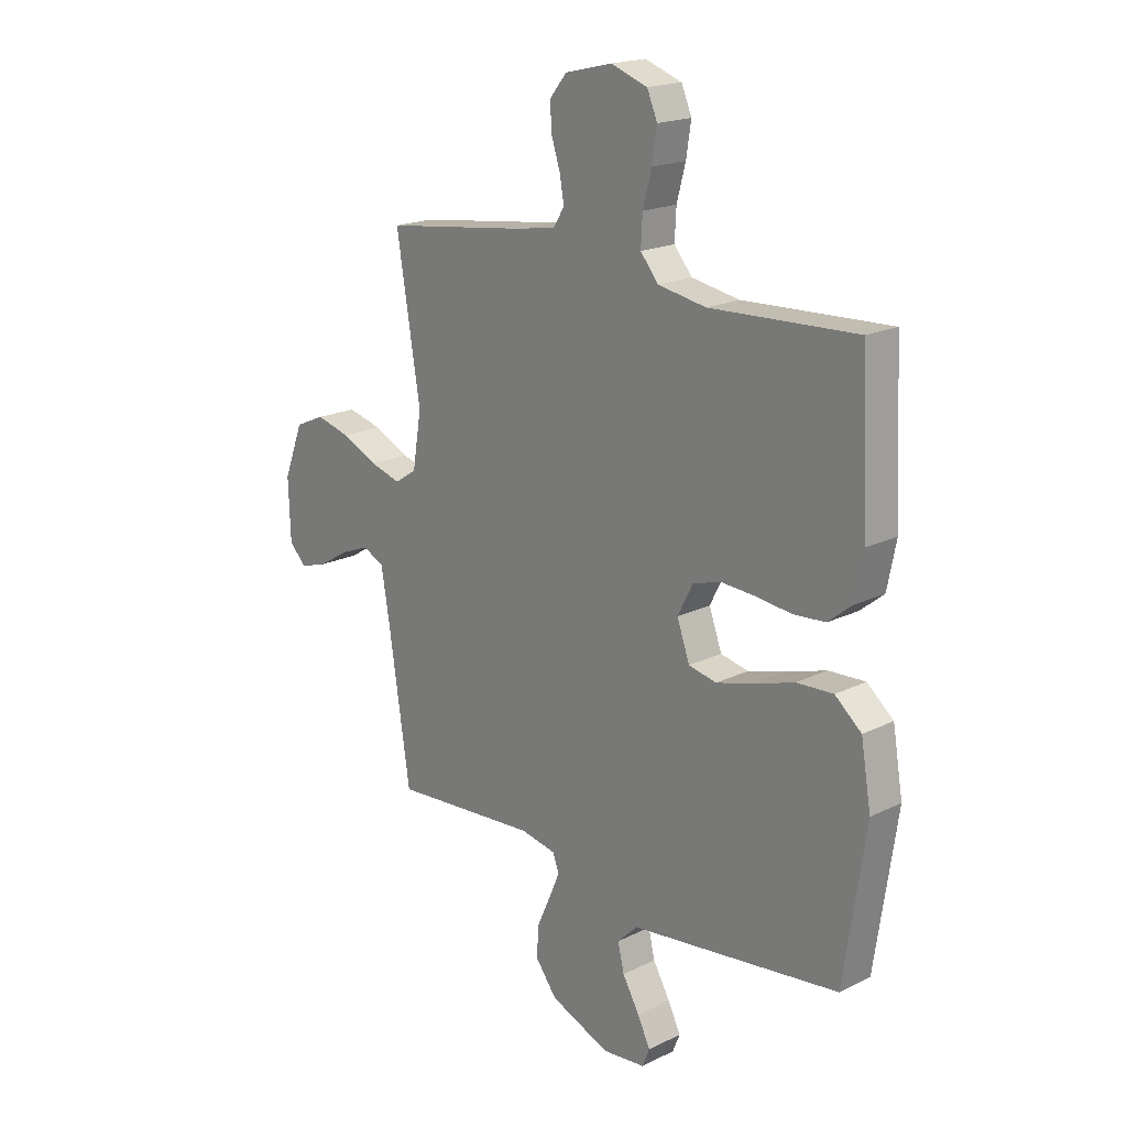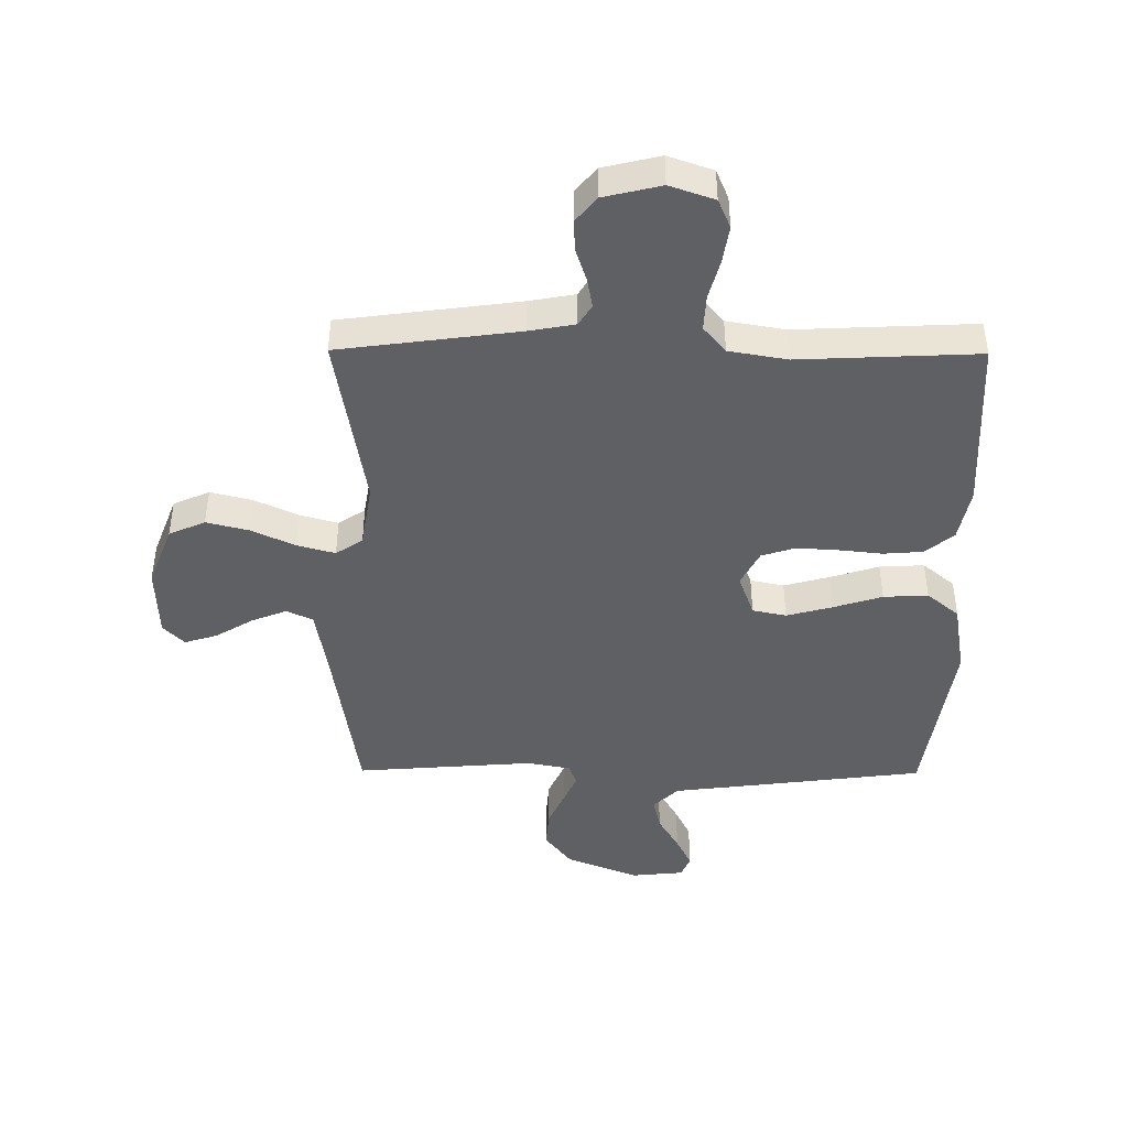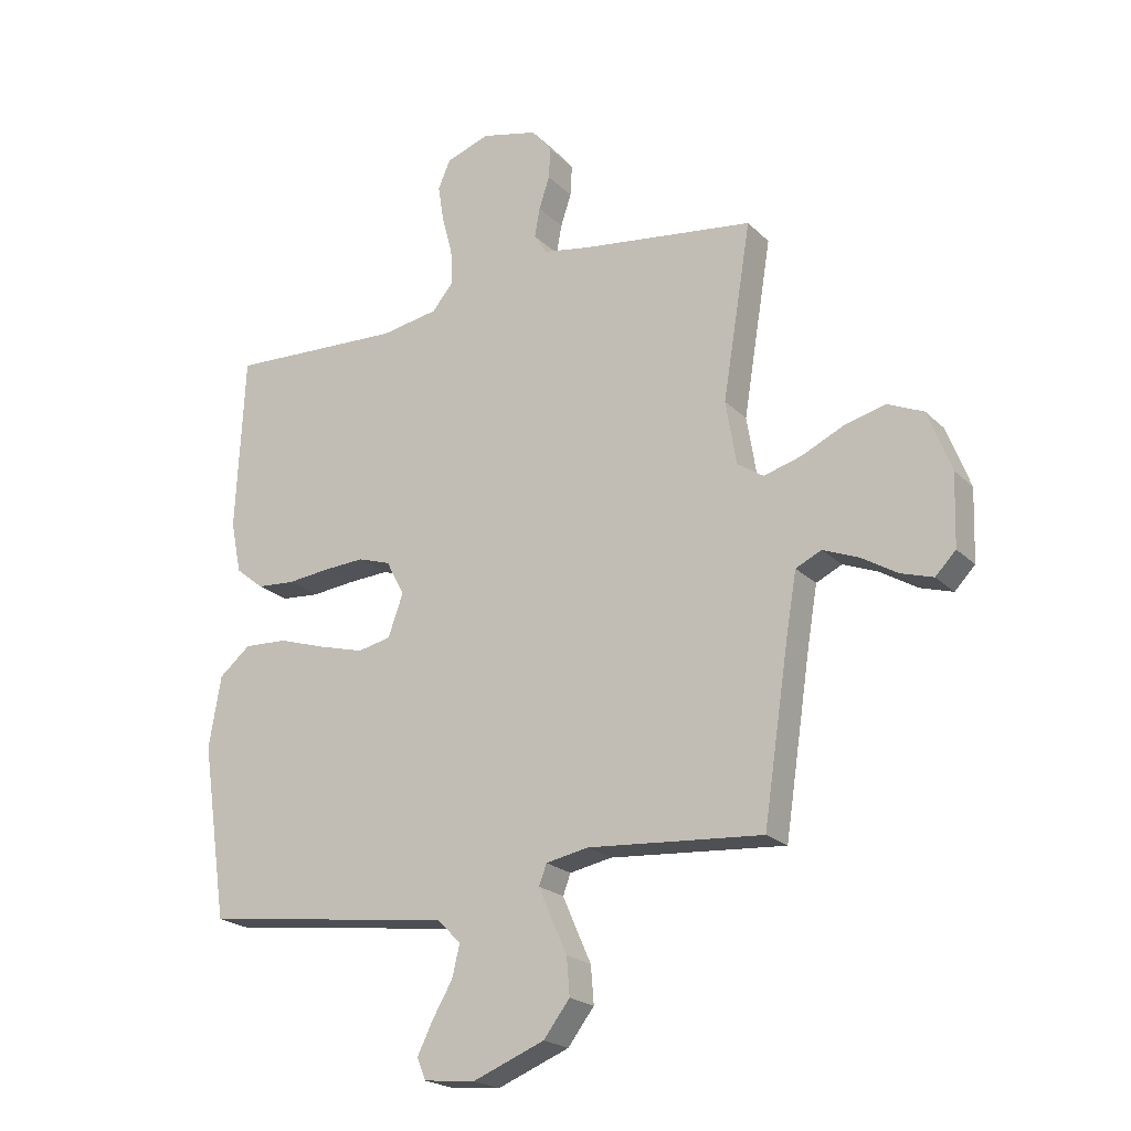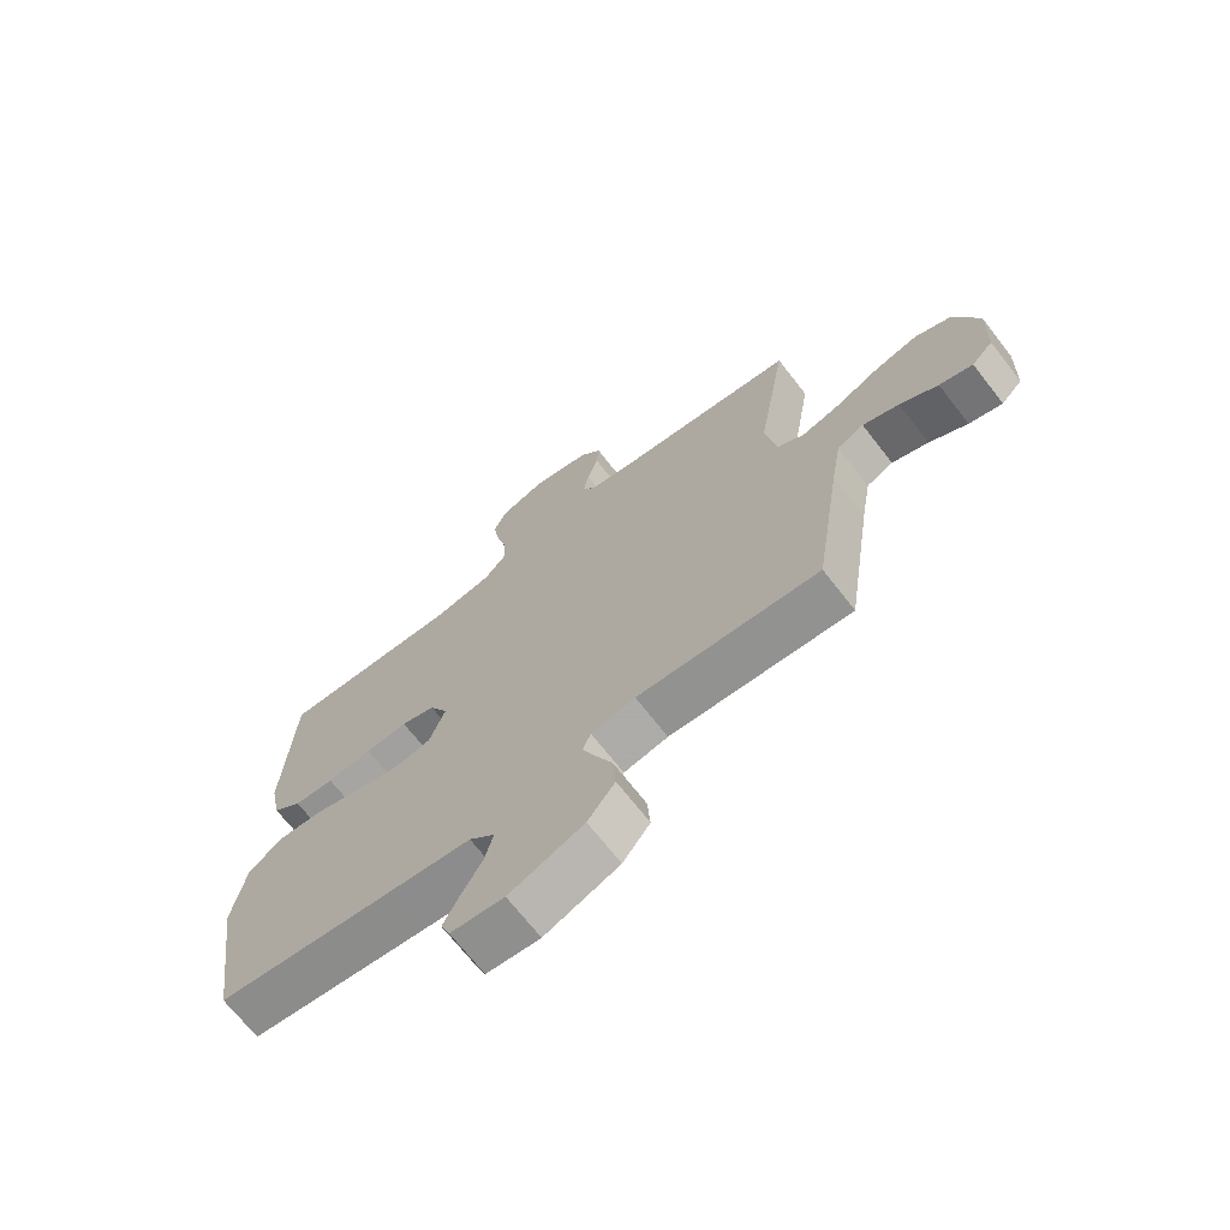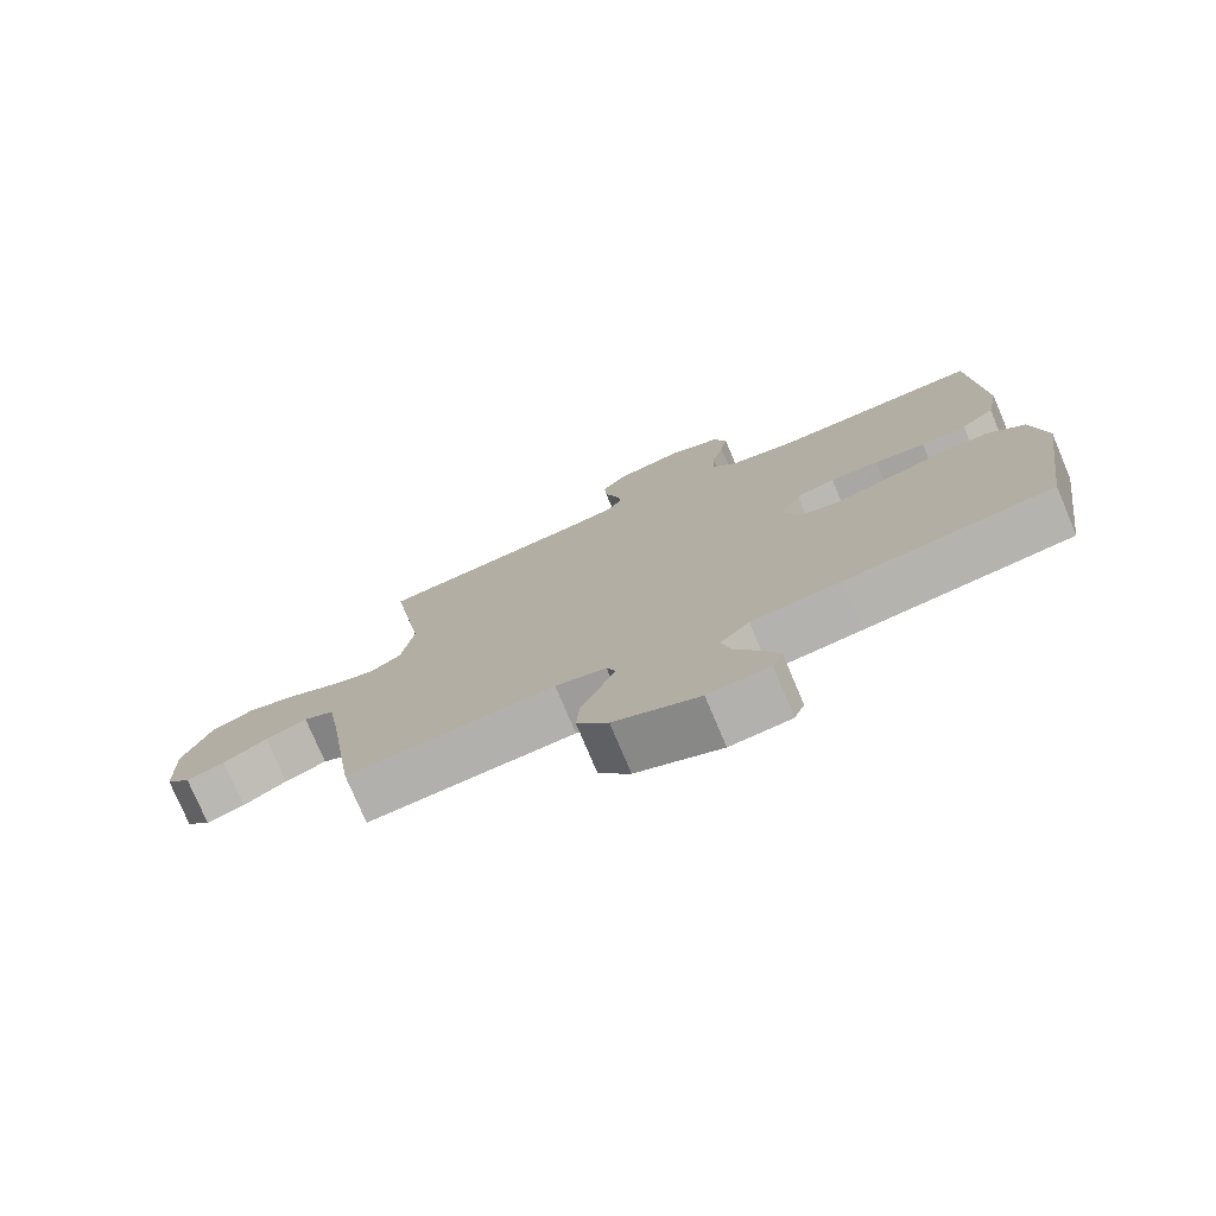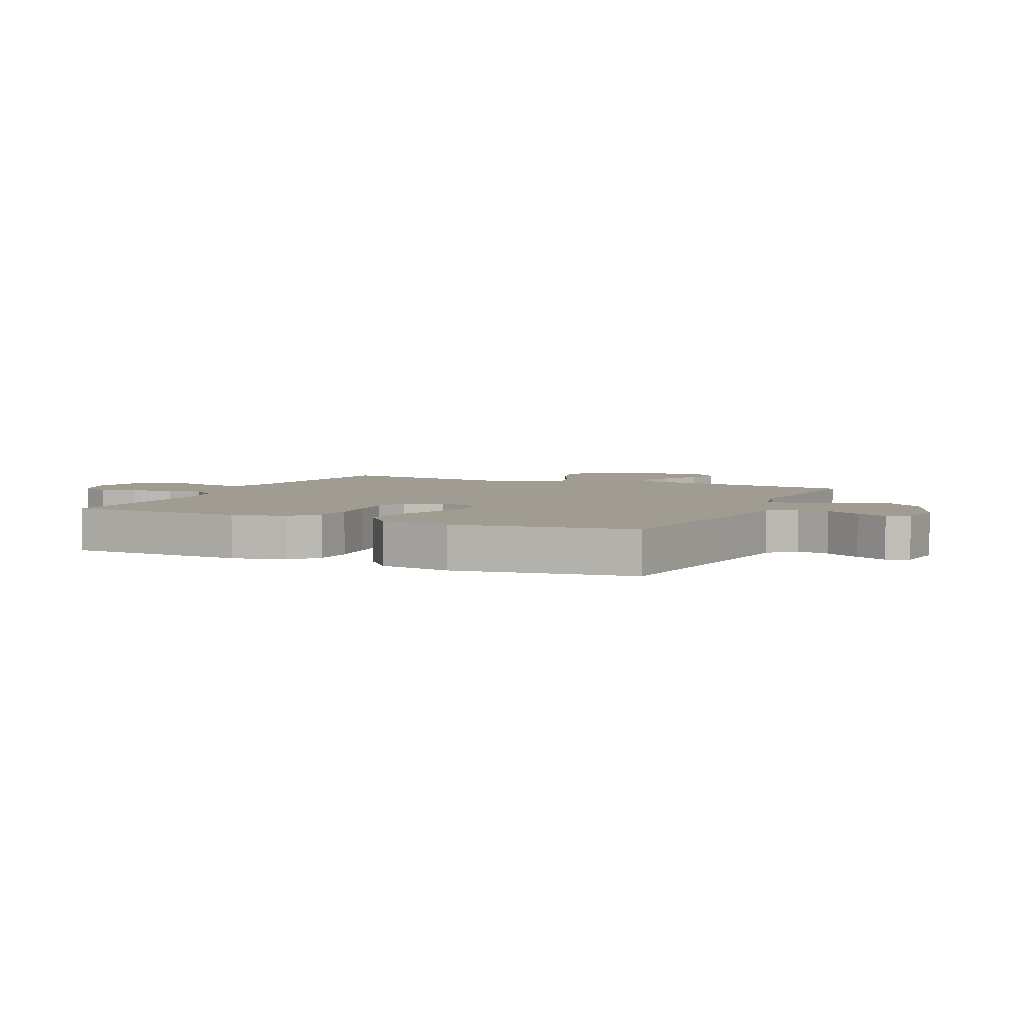
<metadata>
{"format":"obj","ext":"obj","renderer":"f3d","projection":"perspective","resolution":1024,"background":"white","views":[{"elev":19.1,"azim":47.2,"up":"+Z"},{"elev":-44.1,"azim":-0.4,"up":"+Y"},{"elev":-21.2,"azim":-148.6,"up":"+Z"},{"elev":-69.5,"azim":-142.1,"up":"+Z"},{"elev":-76.6,"azim":22.8,"up":"+Z"},{"elev":4.4,"azim":114.4,"up":"+Y"}]}
</metadata>
<code>
v 0.5 0.07 -0.5
v 0.2 0.07 -0.538
v 0.071 0.07 -0.554
v 0.029 0.07 -0.595
v 0.042 0.07 -0.65
v 0.077 0.07 -0.71
v 0.103 0.07 -0.763
v 0.088 0.07 -0.8
v 0 0.07 -0.809
v -0.123 0.07 -0.76
v -0.168 0.07 -0.701
v -0.163 0.07 -0.637
v -0.136 0.07 -0.577
v -0.114 0.07 -0.526
v -0.127 0.07 -0.491
v -0.2 0.07 -0.477
v -0.5 0.07 -0.5
v -0.545 0.07 -0.2
v -0.562 0.07 -0.1
v -0.606 0.07 -0.079
v -0.666 0.07 -0.103
v -0.729 0.07 -0.141
v -0.784 0.07 -0.158
v -0.819 0.07 -0.122
v -0.823 0.07 0
v -0.783 0.07 0.104
v -0.722 0.07 0.131
v -0.651 0.07 0.113
v -0.578 0.07 0.079
v -0.514 0.07 0.061
v -0.469 0.07 0.091
v -0.451 0.07 0.2
v -0.5 0.07 0.5
v -0.2 0.07 0.54
v -0.123 0.07 0.554
v -0.101 0.07 0.589
v -0.11 0.07 0.639
v -0.128 0.07 0.694
v -0.131 0.07 0.747
v -0.096 0.07 0.79
v 0 0.07 0.813
v 0.075 0.07 0.787
v 0.096 0.07 0.738
v 0.086 0.07 0.674
v 0.068 0.07 0.607
v 0.065 0.07 0.547
v 0.102 0.07 0.503
v 0.2 0.07 0.486
v 0.5 0.07 0.5
v 0.515 0.07 0.2
v 0.497 0.07 0.11
v 0.449 0.07 0.071
v 0.383 0.07 0.066
v 0.309 0.07 0.074
v 0.239 0.07 0.078
v 0.183 0.07 0.06
v 0.152 0.07 0
v 0.178 0.07 -0.072
v 0.235 0.07 -0.084
v 0.312 0.07 -0.063
v 0.394 0.07 -0.037
v 0.469 0.07 -0.033
v 0.523 0.07 -0.078
v 0.544 0.07 -0.2
v 0.5 0 -0.5
v 0.2 0 -0.538
v 0.071 0 -0.554
v 0.029 0 -0.595
v 0.042 0 -0.65
v 0.077 0 -0.71
v 0.103 0 -0.763
v 0.088 0 -0.8
v 0 0 -0.809
v -0.123 0 -0.76
v -0.168 0 -0.701
v -0.163 0 -0.637
v -0.136 0 -0.577
v -0.114 0 -0.526
v -0.127 0 -0.491
v -0.2 0 -0.477
v -0.5 0 -0.5
v -0.545 0 -0.2
v -0.562 0 -0.1
v -0.606 0 -0.079
v -0.666 0 -0.103
v -0.729 0 -0.141
v -0.784 0 -0.158
v -0.819 0 -0.122
v -0.823 0 0
v -0.783 0 0.104
v -0.722 0 0.131
v -0.651 0 0.113
v -0.578 0 0.079
v -0.514 0 0.061
v -0.469 0 0.091
v -0.451 0 0.2
v -0.5 0 0.5
v -0.2 0 0.54
v -0.123 0 0.554
v -0.101 0 0.589
v -0.11 0 0.639
v -0.128 0 0.694
v -0.131 0 0.747
v -0.096 0 0.79
v 0 0 0.813
v 0.075 0 0.787
v 0.096 0 0.738
v 0.086 0 0.674
v 0.068 0 0.607
v 0.065 0 0.547
v 0.102 0 0.503
v 0.2 0 0.486
v 0.5 0 0.5
v 0.515 0 0.2
v 0.497 0 0.11
v 0.449 0 0.071
v 0.383 0 0.066
v 0.309 0 0.074
v 0.239 0 0.078
v 0.183 0 0.06
v 0.152 0 0
v 0.178 0 -0.072
v 0.235 0 -0.084
v 0.312 0 -0.063
v 0.394 0 -0.037
v 0.469 0 -0.033
v 0.523 0 -0.078
v 0.544 0 -0.2
f 60 61 62 63
f 59 60 63 64
f 58 59 64 1
f 51 52 53 54
f 51 54 55
f 48 49 50 51
f 47 48 51 55
f 46 47 55 56
f 42 43 44 45
f 42 45 46
f 41 42 46
f 37 38 39 40
f 36 37 40 41
f 32 33 34
f 31 32 34 35
f 26 27 28 29
f 26 29 30
f 25 26 30
f 24 25 30
f 21 22 23 24
f 20 21 24 30
f 19 20 30 31
f 16 17 18
f 15 16 18 19
f 10 11 12 13
f 10 13 14
f 9 10 14
f 8 9 14 15
f 5 6 7 8
f 58 1 2 3
f 57 58 3 4
f 36 41 46 56
f 35 36 56 57
f 15 19 31 35
f 15 35 57 4
f 5 8 15
f 4 5 15
f 127 126 125 124
f 128 127 124 123
f 65 128 123 122
f 118 117 116 115
f 119 118 115
f 115 114 113 112
f 119 115 112 111
f 120 119 111 110
f 109 108 107 106
f 110 109 106
f 110 106 105
f 104 103 102 101
f 105 104 101 100
f 98 97 96
f 99 98 96 95
f 93 92 91 90
f 94 93 90
f 94 90 89
f 94 89 88
f 88 87 86 85
f 94 88 85 84
f 95 94 84 83
f 82 81 80
f 83 82 80 79
f 77 76 75 74
f 78 77 74
f 78 74 73
f 79 78 73 72
f 72 71 70 69
f 67 66 65 122
f 68 67 122 121
f 120 110 105 100
f 121 120 100 99
f 99 95 83 79
f 68 121 99 79
f 79 72 69
f 79 69 68
f 1 65 66 2
f 2 66 67 3
f 3 67 68 4
f 4 68 69 5
f 5 69 70 6
f 6 70 71 7
f 7 71 72 8
f 8 72 73 9
f 9 73 74 10
f 10 74 75 11
f 11 75 76 12
f 12 76 77 13
f 13 77 78 14
f 14 78 79 15
f 15 79 80 16
f 16 80 81 17
f 17 81 82 18
f 18 82 83 19
f 19 83 84 20
f 20 84 85 21
f 21 85 86 22
f 22 86 87 23
f 23 87 88 24
f 24 88 89 25
f 25 89 90 26
f 26 90 91 27
f 27 91 92 28
f 28 92 93 29
f 29 93 94 30
f 30 94 95 31
f 31 95 96 32
f 32 96 97 33
f 33 97 98 34
f 34 98 99 35
f 35 99 100 36
f 36 100 101 37
f 37 101 102 38
f 38 102 103 39
f 39 103 104 40
f 40 104 105 41
f 41 105 106 42
f 42 106 107 43
f 43 107 108 44
f 44 108 109 45
f 45 109 110 46
f 46 110 111 47
f 47 111 112 48
f 48 112 113 49
f 49 113 114 50
f 50 114 115 51
f 51 115 116 52
f 52 116 117 53
f 53 117 118 54
f 54 118 119 55
f 55 119 120 56
f 56 120 121 57
f 57 121 122 58
f 58 122 123 59
f 59 123 124 60
f 60 124 125 61
f 61 125 126 62
f 62 126 127 63
f 63 127 128 64
f 64 128 65 1

</code>
